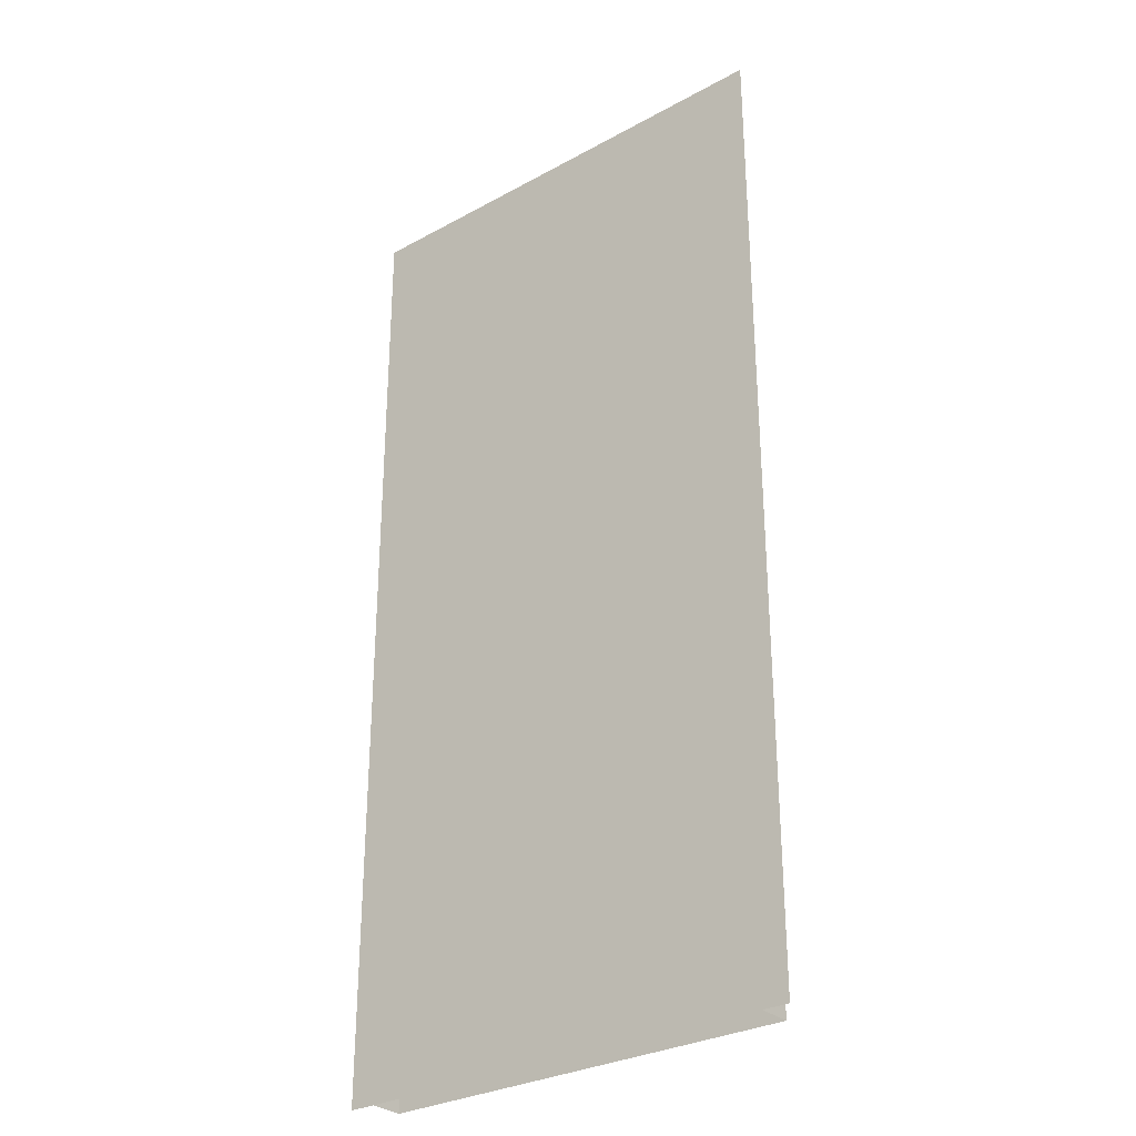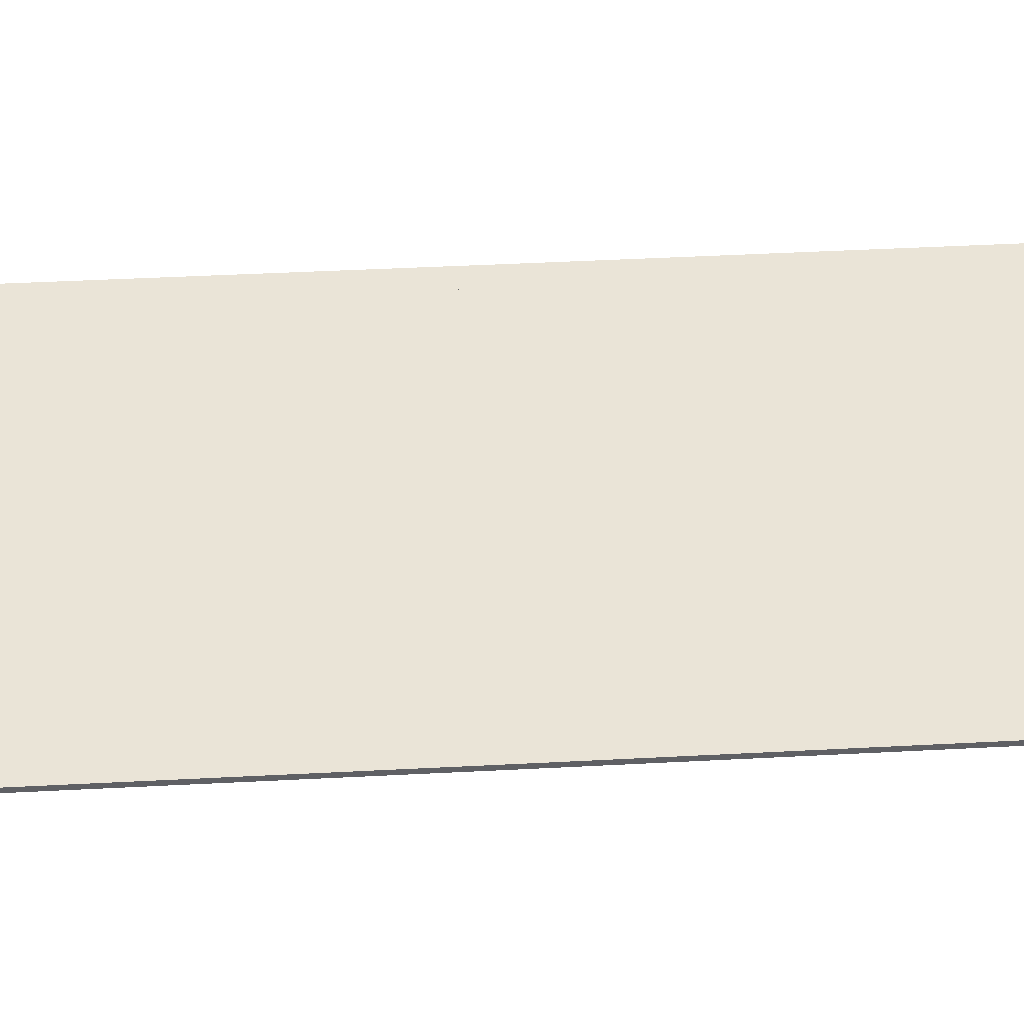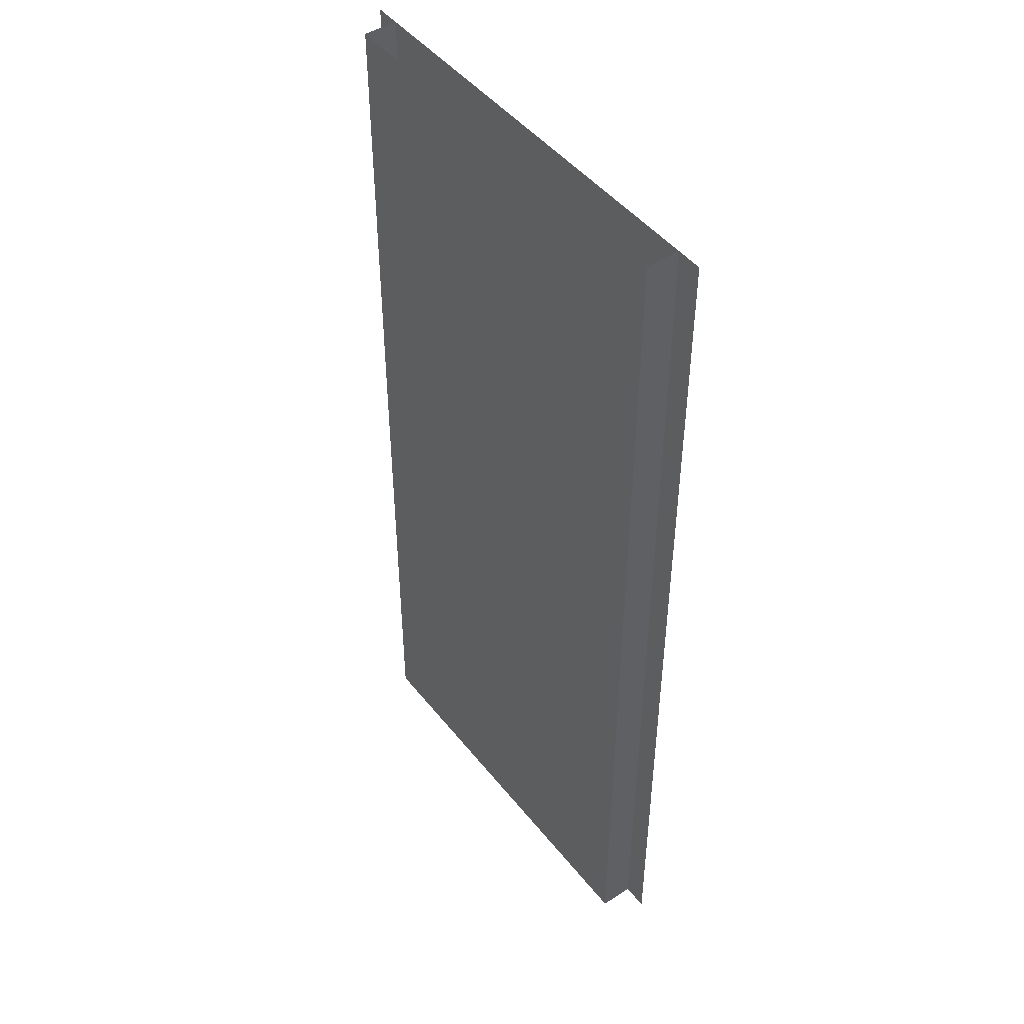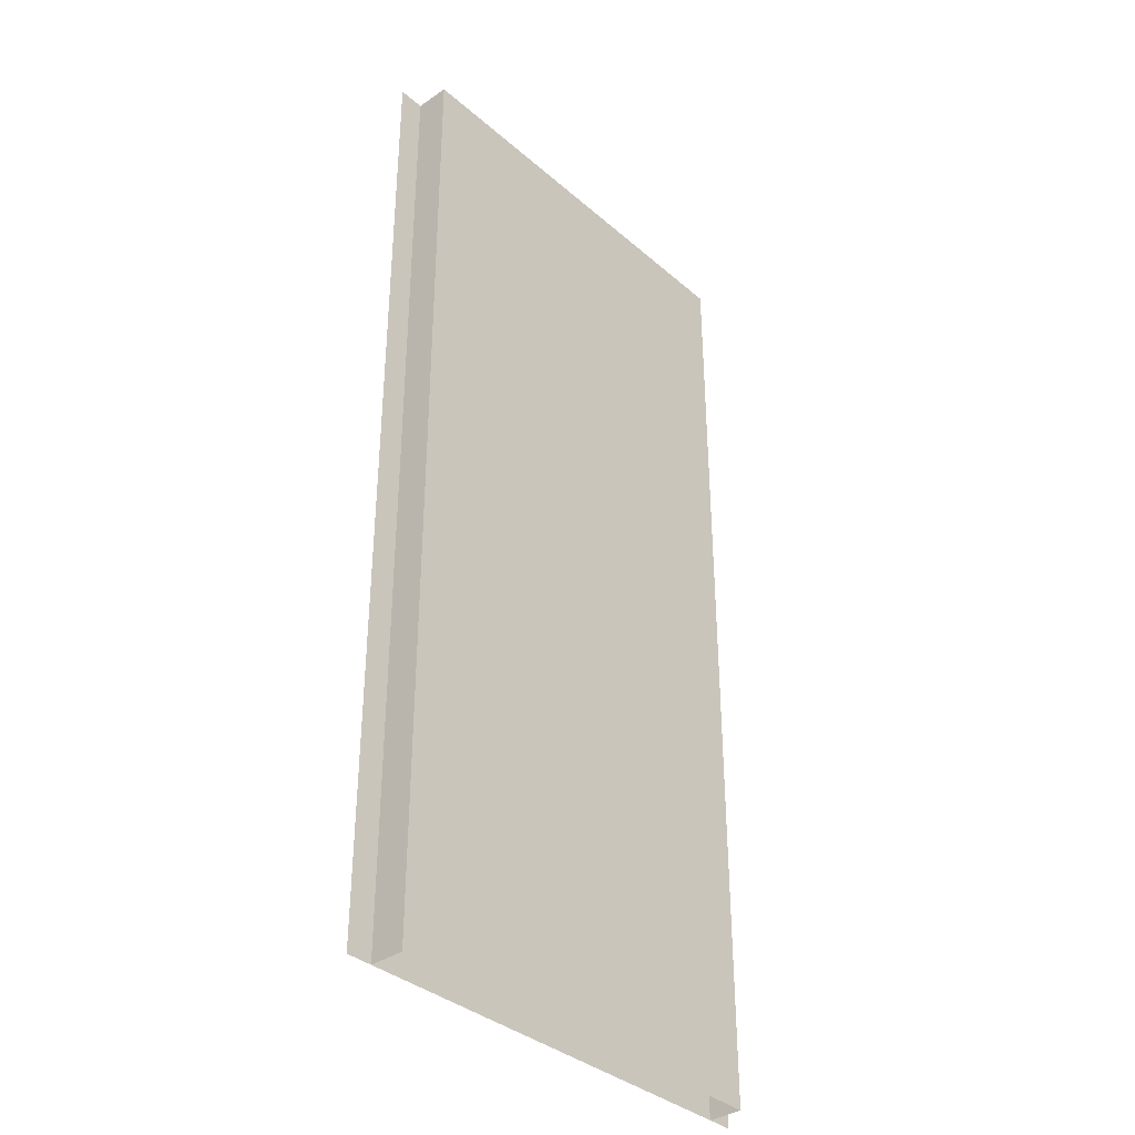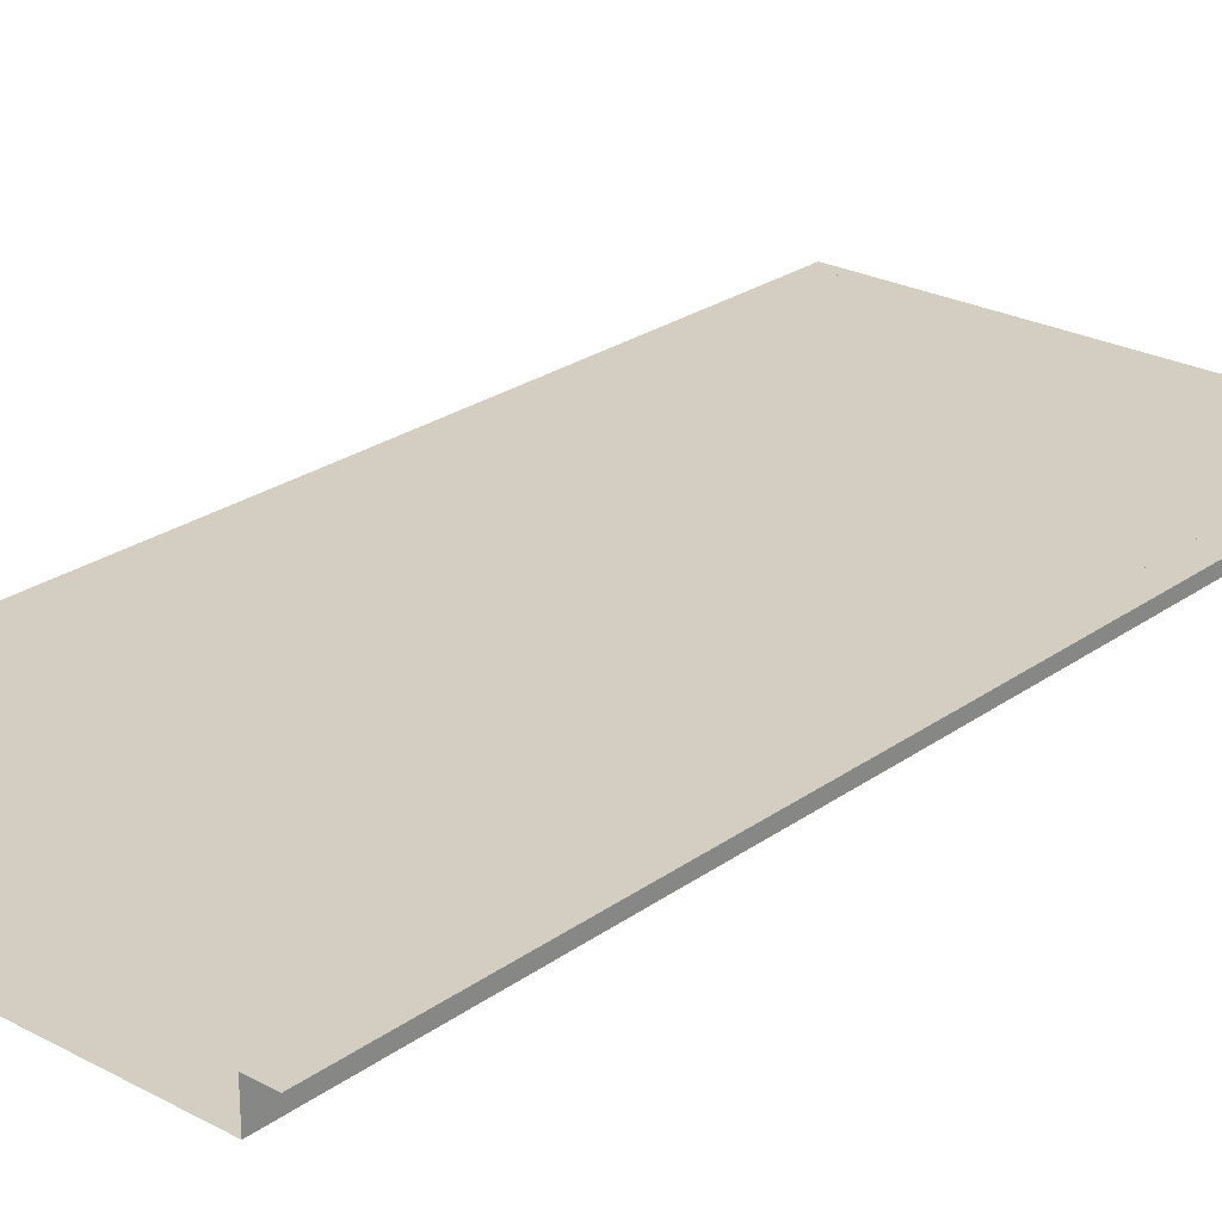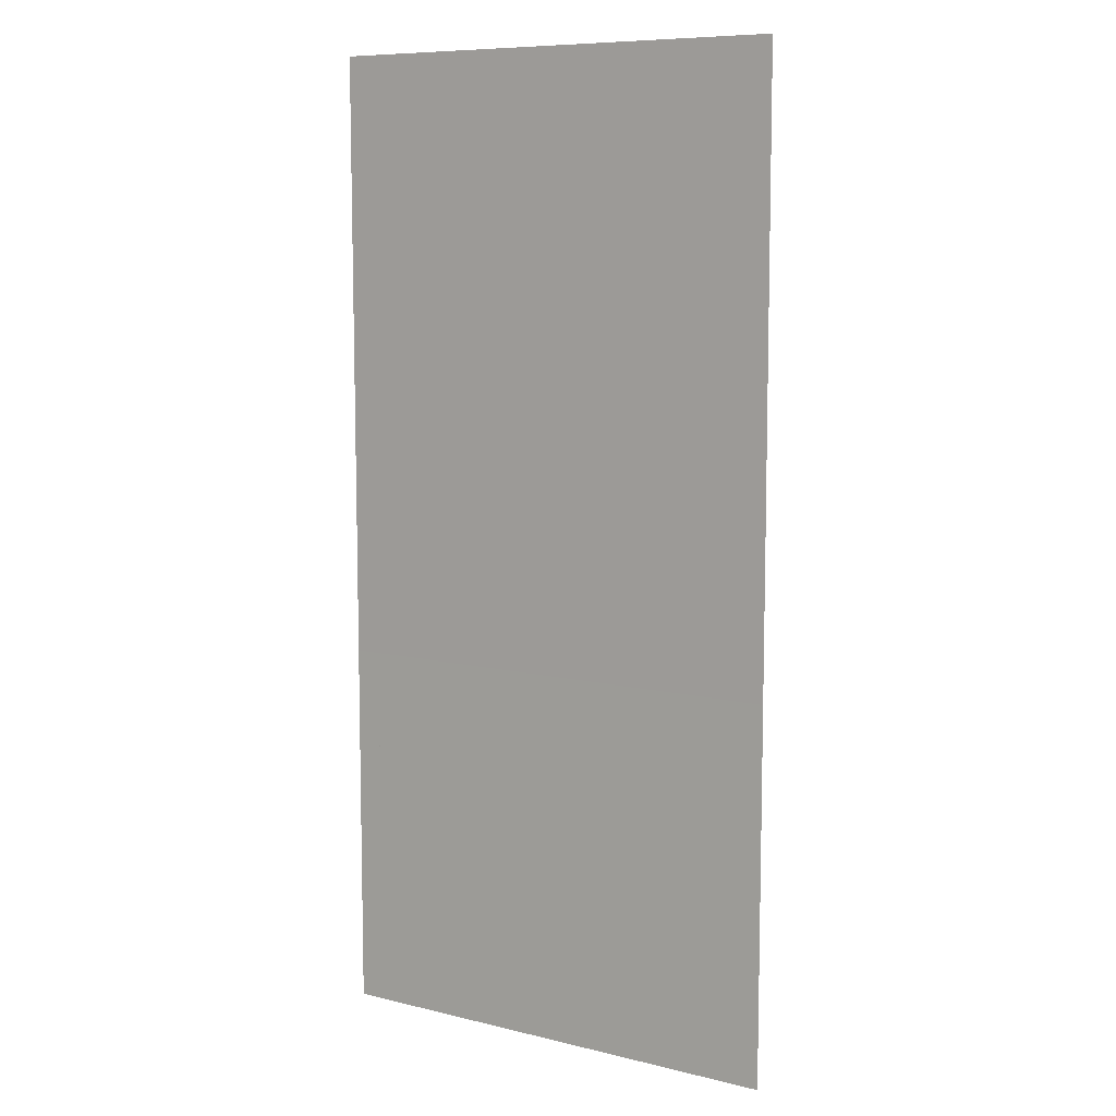
<metadata>
{"format":"obj","ext":"obj","renderer":"f3d","projection":"perspective","resolution":1024,"background":"white","views":[{"elev":-30.1,"azim":-141.4,"up":"+Z"},{"elev":43.7,"azim":-93.5,"up":"+Y"},{"elev":47.0,"azim":53.7,"up":"+Z"},{"elev":-36.1,"azim":-48.3,"up":"+Z"},{"elev":24.9,"azim":40.8,"up":"+Y"},{"elev":8.8,"azim":-146.9,"up":"+Z"}]}
</metadata>
<code>
v  -13.65 0 0.2332
v  -13.65 -2.25 0.2332
v  -13.65 -2.2 32.23
v  -13.65 0.05 32.23
v  -13.86 0.05 32.23
v  -13.86 0 0.2301
v  -15.36 0 0.2301
v  -15.36 0.05 32.23
v  0.1378 -2.25 -31.77
v  0.1378 -2.25 0.2332
v  -13.65 -2.25 -31.77
v  0.1378 -2.2 32.23
v  13.93 0 0.2332
v  13.93 -2.25 0.2332
v  13.93 -2.25 -31.77
v  13.93 0 -31.77
v  13.93 0.05 32.23
v  13.93 -2.2 32.23
v  -13.65 0 -31.77
v  14.14 0 -31.77
v  14.14 0 0.2301
v  15.64 0 0.2301
v  15.64 0 -31.77
v  14.14 0.05 32.23
v  0.1378 0 0.2301
v  0.1378 0.05 32.23
v  -13.86 0 -31.77
v  0.1378 0 -31.77
v  15.64 0.05 32.23
v  -15.36 0 -31.77
g Elevated_Station_Node_Pavement_Steel_LOD
f 1 2 3
f 3 4 1
f 5 6 7
f 7 8 5
f 9 10 2
f 2 11 9
f 10 12 3
f 3 2 10
f 13 14 15
f 15 16 13
f 17 18 14
f 14 13 17
f 2 1 19
f 19 11 2
f 20 21 22
f 22 23 20
f 24 21 25
f 25 26 24
f 15 14 10
f 10 9 15
f 14 18 12
f 12 10 14
f 27 6 25
f 25 28 27
f 28 25 21
f 21 20 28
f 29 22 21
f 21 24 29
f 26 25 6
f 6 5 26
f 30 7 6
f 6 27 30

</code>
